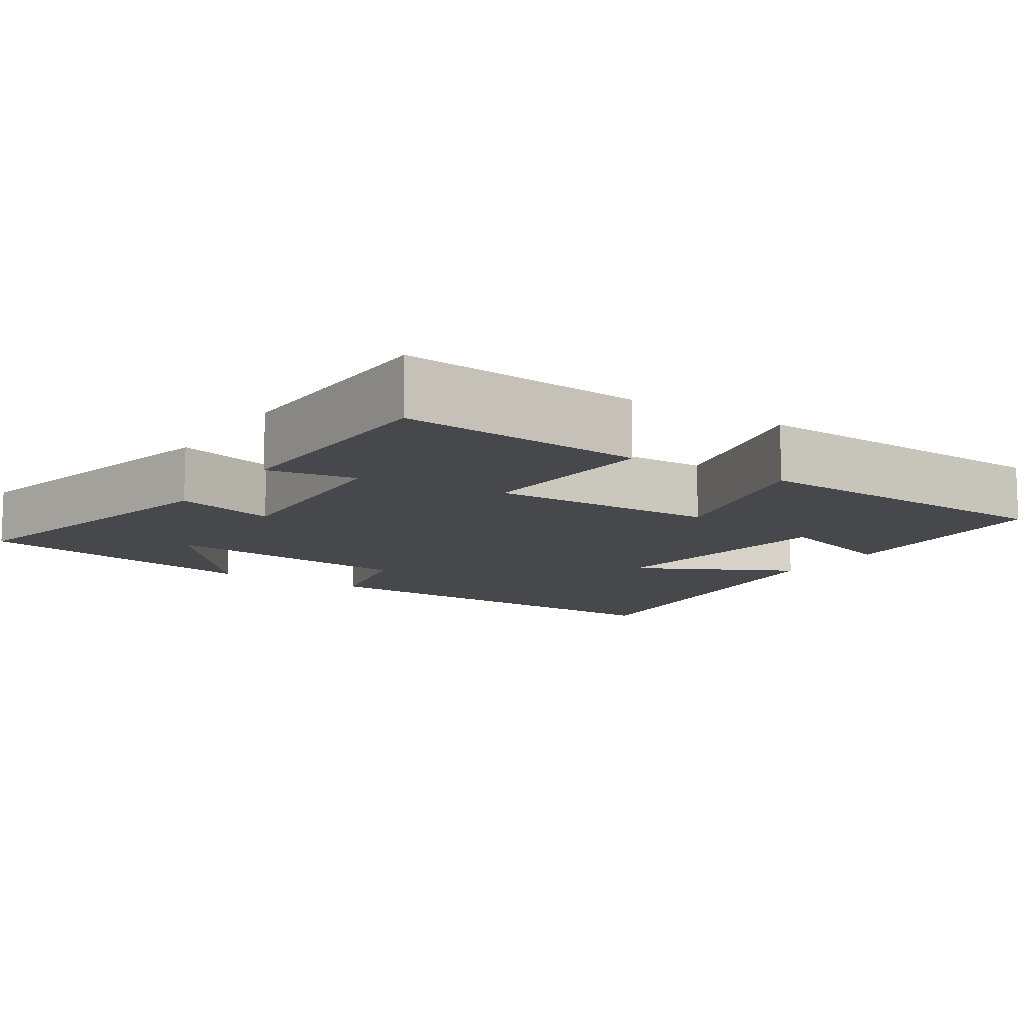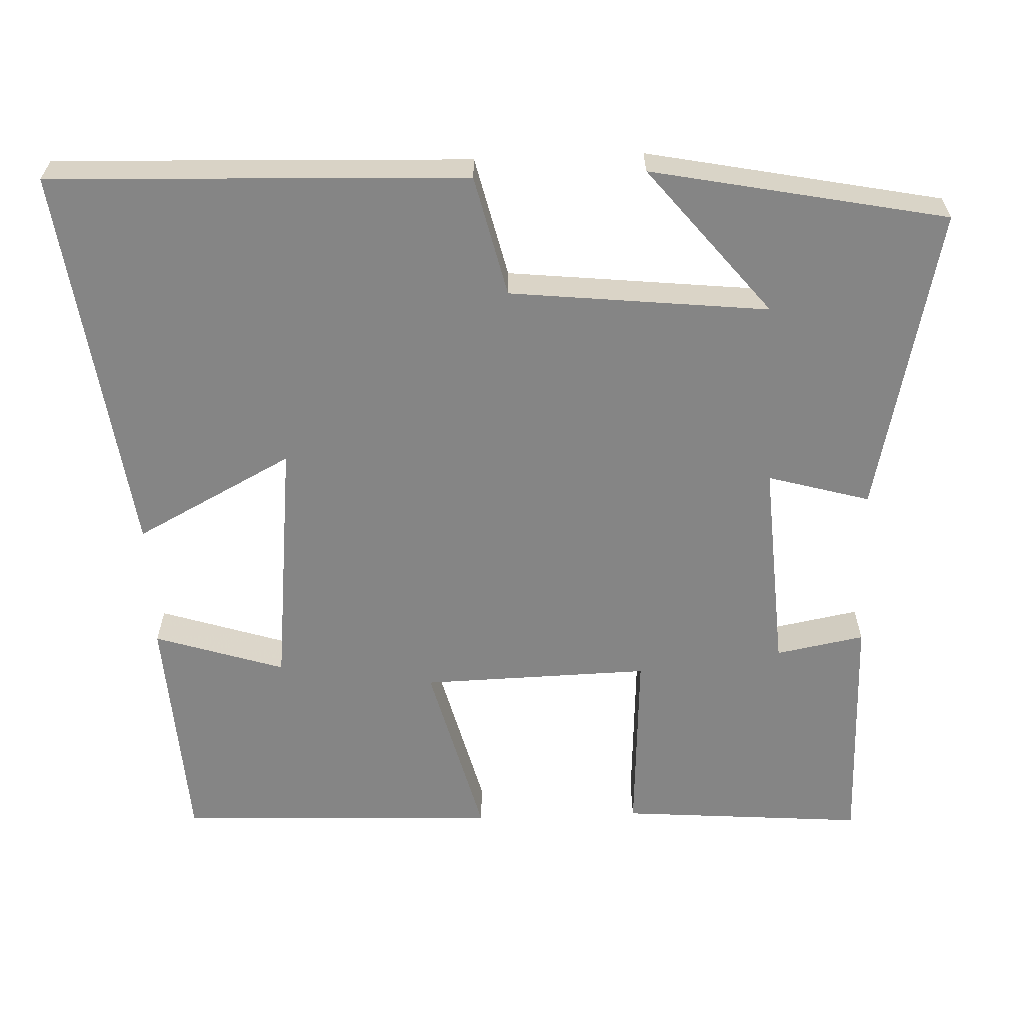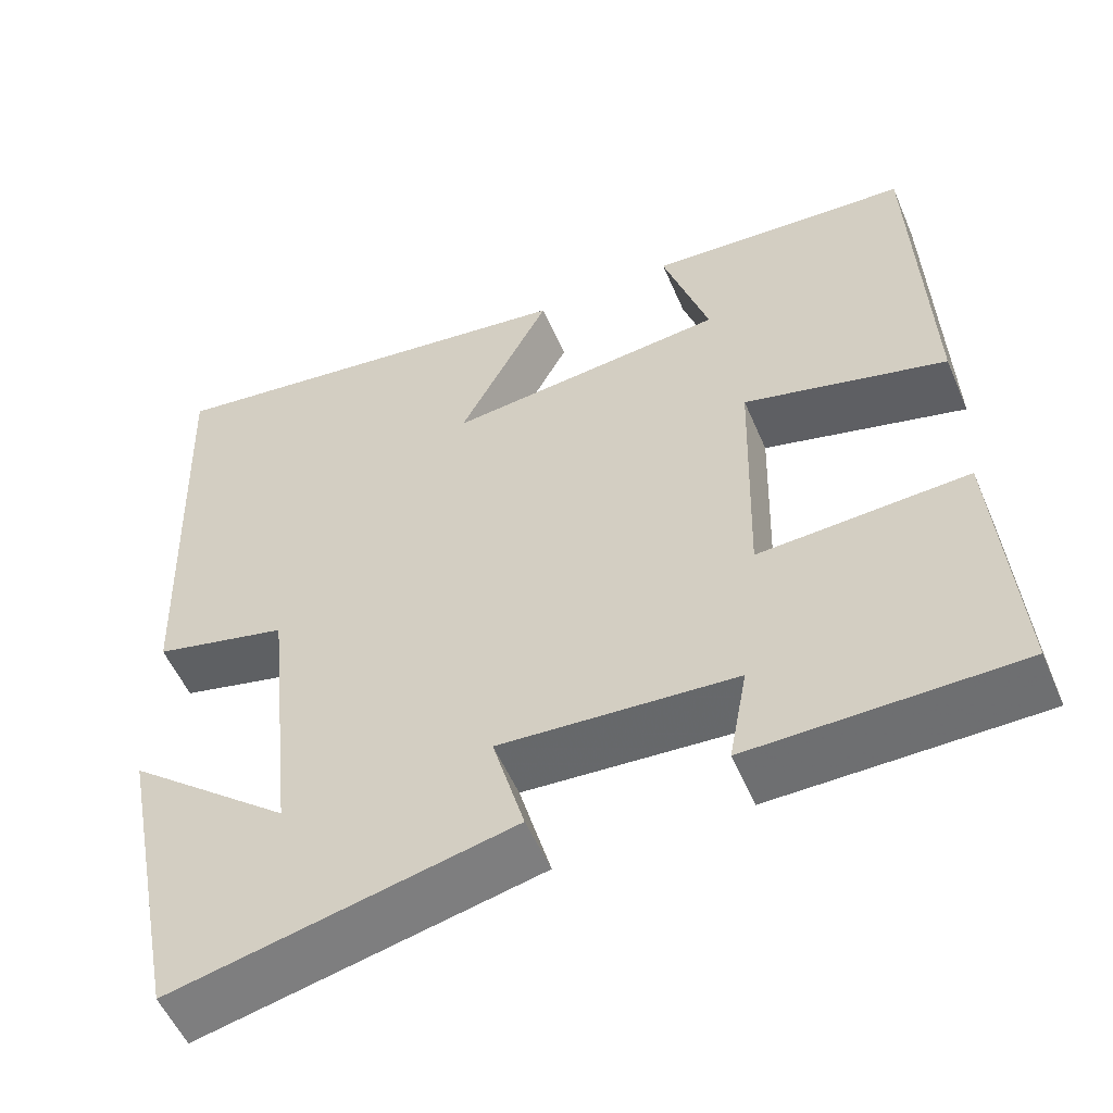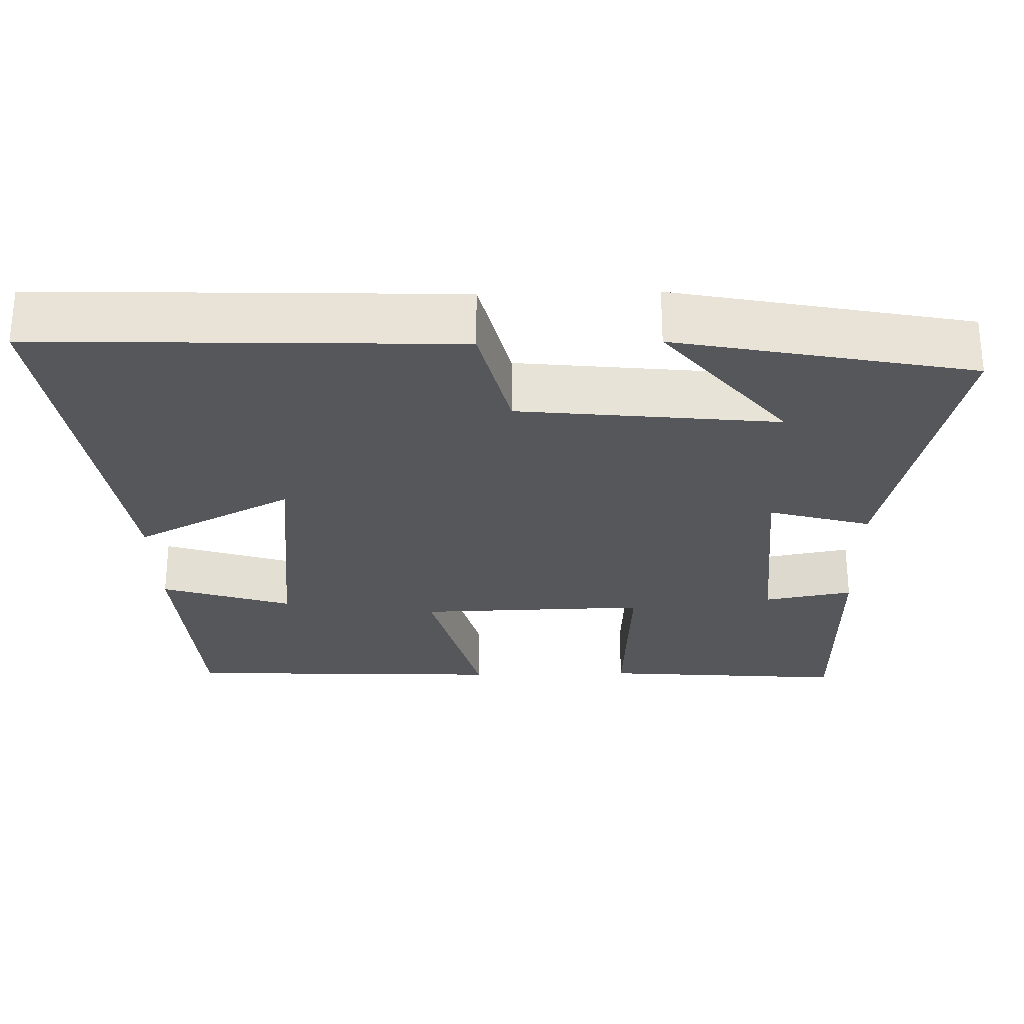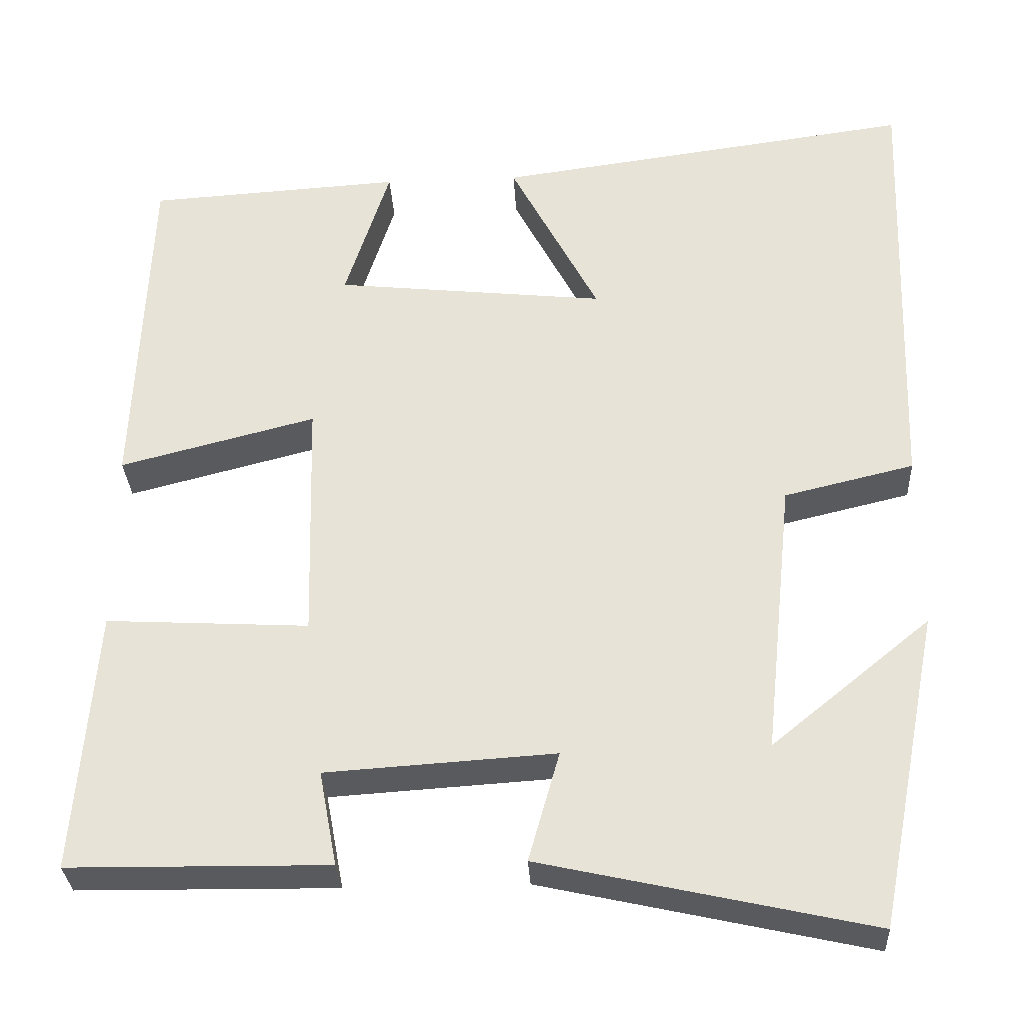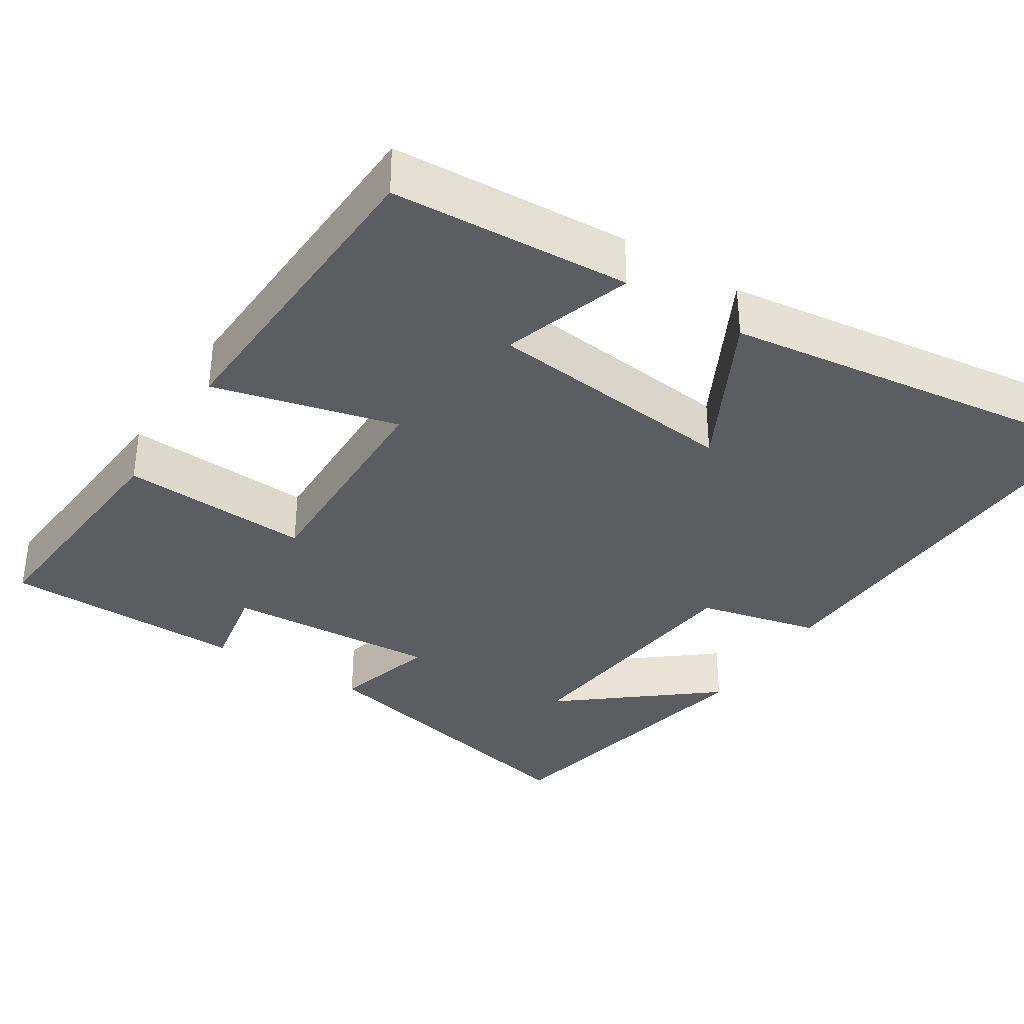
<metadata>
{"format":"obj","ext":"obj","renderer":"f3d","projection":"perspective","resolution":1024,"background":"white","views":[{"elev":-11.1,"azim":-123.5,"up":"+Y"},{"elev":-61.7,"azim":92.2,"up":"+Y"},{"elev":-54.1,"azim":-157.0,"up":"+Z"},{"elev":-27.2,"azim":91.4,"up":"+Y"},{"elev":-31.0,"azim":3.1,"up":"+Z"},{"elev":-35.4,"azim":-32.7,"up":"+Y"}]}
</metadata>
<code>
v 0.519 0.07 0.569
v 0.5 0.07 0.019
v 0.34 0.07 -0.019
v 0.304 0.07 -0.361
v 0.5 0.07 -0.201
v 0.423 0.07 -0.591
v 0.017 0.07 -0.5
v 0.055 0.07 -0.365
v -0.227 0.07 -0.383
v -0.205 0.07 -0.5
v -0.525 0.07 -0.496
v -0.5 0.07 -0.172
v -0.25 0.07 -0.186
v -0.258 0.07 0.116
v -0.5 0.07 0.054
v -0.483 0.07 0.481
v -0.169 0.07 0.5
v -0.224 0.07 0.328
v 0.11 0.07 0.292
v 0.001 0.07 0.5
v 0.519 0 0.569
v 0.5 0 0.019
v 0.34 0 -0.019
v 0.304 0 -0.361
v 0.5 0 -0.201
v 0.423 0 -0.591
v 0.017 0 -0.5
v 0.055 0 -0.365
v -0.227 0 -0.383
v -0.205 0 -0.5
v -0.525 0 -0.496
v -0.5 0 -0.172
v -0.25 0 -0.186
v -0.258 0 0.116
v -0.5 0 0.054
v -0.483 0 0.481
v -0.169 0 0.5
v -0.224 0 0.328
v 0.11 0 0.292
v 0.001 0 0.5
f 19 20 1 2
f 18 19 2 3
f 15 16 17 18
f 14 15 18
f 13 14 18 3
f 11 12 13
f 9 10 11
f 9 11 13 3
f 6 7 8
f 4 5 6
f 4 6 8
f 3 4 8
f 3 8 9
f 22 21 40 39
f 23 22 39 38
f 38 37 36 35
f 38 35 34
f 23 38 34 33
f 33 32 31
f 31 30 29
f 23 33 31 29
f 28 27 26
f 26 25 24
f 28 26 24
f 28 24 23
f 29 28 23
f 1 21 22 2
f 2 22 23 3
f 3 23 24 4
f 4 24 25 5
f 5 25 26 6
f 6 26 27 7
f 7 27 28 8
f 8 28 29 9
f 9 29 30 10
f 10 30 31 11
f 11 31 32 12
f 12 32 33 13
f 13 33 34 14
f 14 34 35 15
f 15 35 36 16
f 16 36 37 17
f 17 37 38 18
f 18 38 39 19
f 19 39 40 20
f 20 40 21 1

</code>
